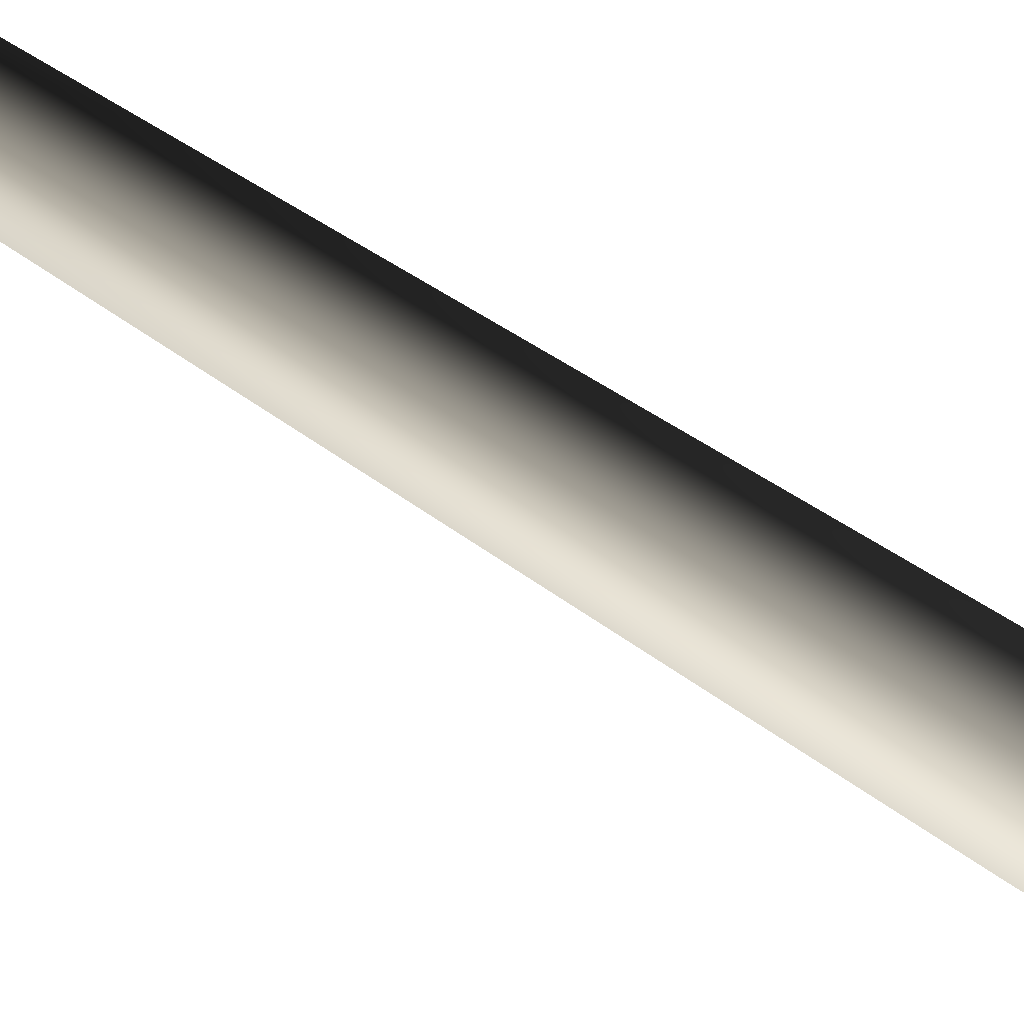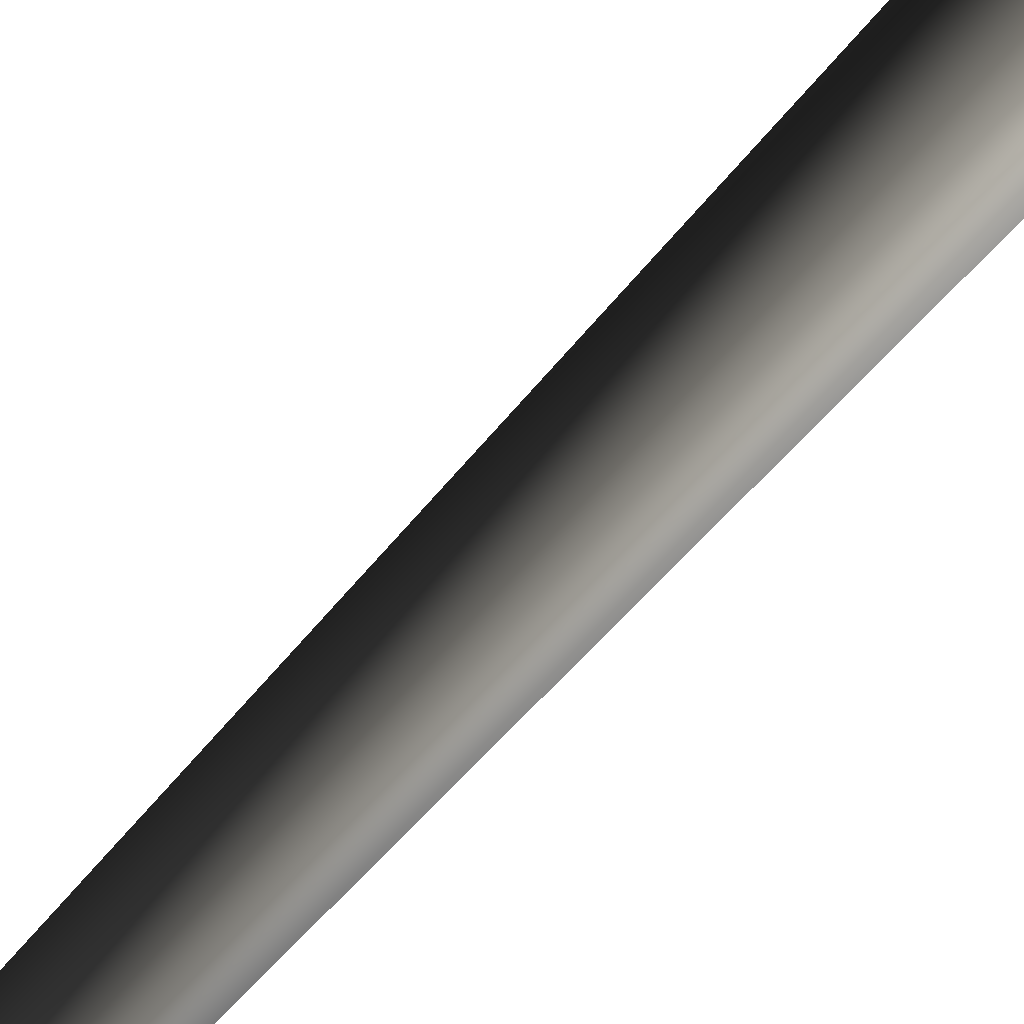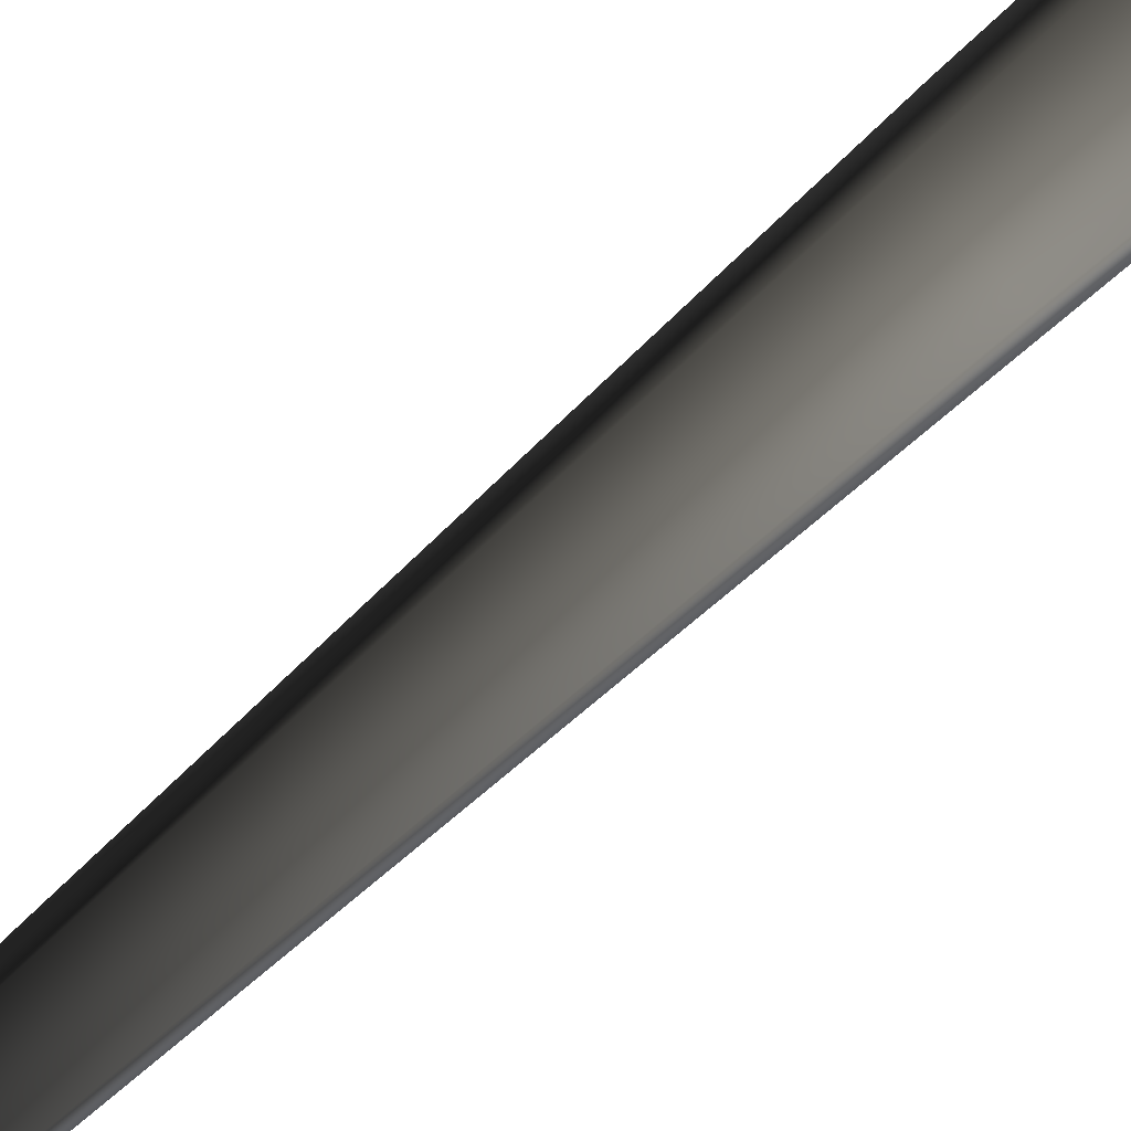
<metadata>
{"format":"obj","ext":"obj","renderer":"f3d","projection":"perspective","resolution":1024,"background":"white","views":[{"elev":52.6,"azim":-54.3,"up":"+Z"},{"elev":-67.0,"azim":-42.3,"up":"+Z"},{"elev":-35.2,"azim":-34.1,"up":"+Z"}]}
</metadata>
<code>
v 0.0009563 -0.2775 0.6593
v -0.5684 -0.2775 0.3306
v 0.002486 0.571 0.375
v -0.3262 0.5616 0.1844
v -0.08081 8.783 0.2618
v 0.1649 8.785 0.2726
v -0.1732 8.739 0.01502
v 0.3013 20.26 0.2109
v 0.3013 20.26 0.2109
v -0.5684 -0.2775 -0.3268
v 0.004048 0.5534 -0.3851
v -0.3255 0.5527 -0.1956
v 0.000946 -0.2775 -0.6555
v 0.08505 8.728 -0.1873
v -0.1732 8.739 0.01502
v 0.3013 20.26 0.2109
v -0.5684 -0.2775 0.3306
v -0.3255 0.5527 -0.1956
v -0.3262 0.5616 0.1844
v -0.5684 -0.2775 -0.3268
v -0.1732 8.739 0.01502
v 0.5703 -0.2775 -0.3268
v 0.3328 0.5629 -0.1945
v 0.000946 -0.2775 -0.6555
v 0.004048 0.5534 -0.3851
v 0.08505 8.728 -0.1873
v 0.3167 8.778 0.03189
v 0.3013 20.26 0.2109
v 0.5703 -0.2775 -0.3268
v 0.5703 -0.2775 0.3306
v 0.3328 0.5629 -0.1945
v 0.332 0.5717 0.1855
v 0.0009563 -0.2775 0.6593
v 0.002486 0.571 0.375
v 0.1649 8.785 0.2726
v 0.3167 8.778 0.03189
v 0.3013 20.26 0.2109
g MEP_ConTrunk_01_f_14902_115
f 1 3 2
f 3 4 2
f 4 3 5
f 3 6 5
f 4 5 7
f 6 8 5
f 5 9 7
f 10 12 11
f 13 10 11
f 11 12 14
f 12 15 14
f 15 16 14
f 17 19 18
f 20 17 18
f 18 19 21
f 22 24 23
f 24 25 23
f 25 26 23
f 23 26 27
f 26 28 27
f 29 31 30
f 31 32 30
f 30 32 33
f 32 34 33
f 34 32 35
f 32 36 35
f 32 31 36
f 36 37 35

</code>
